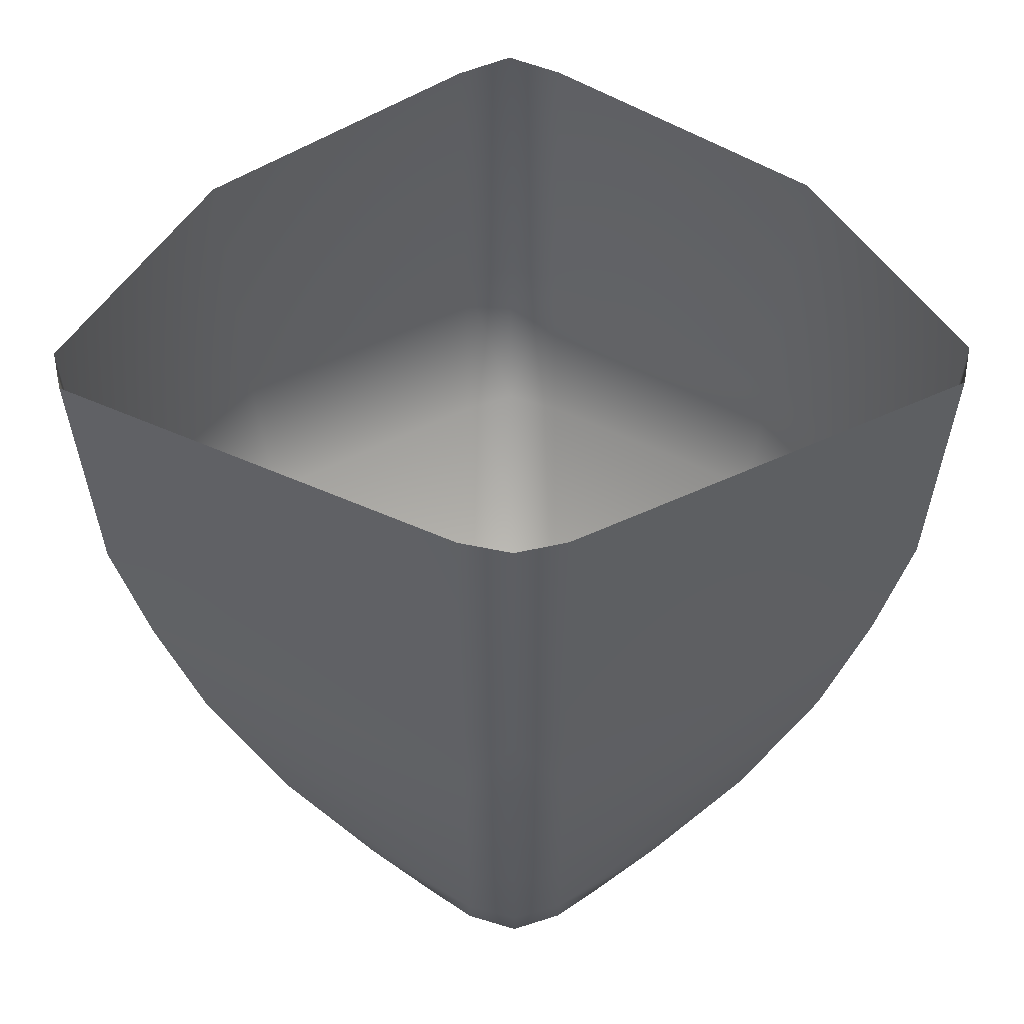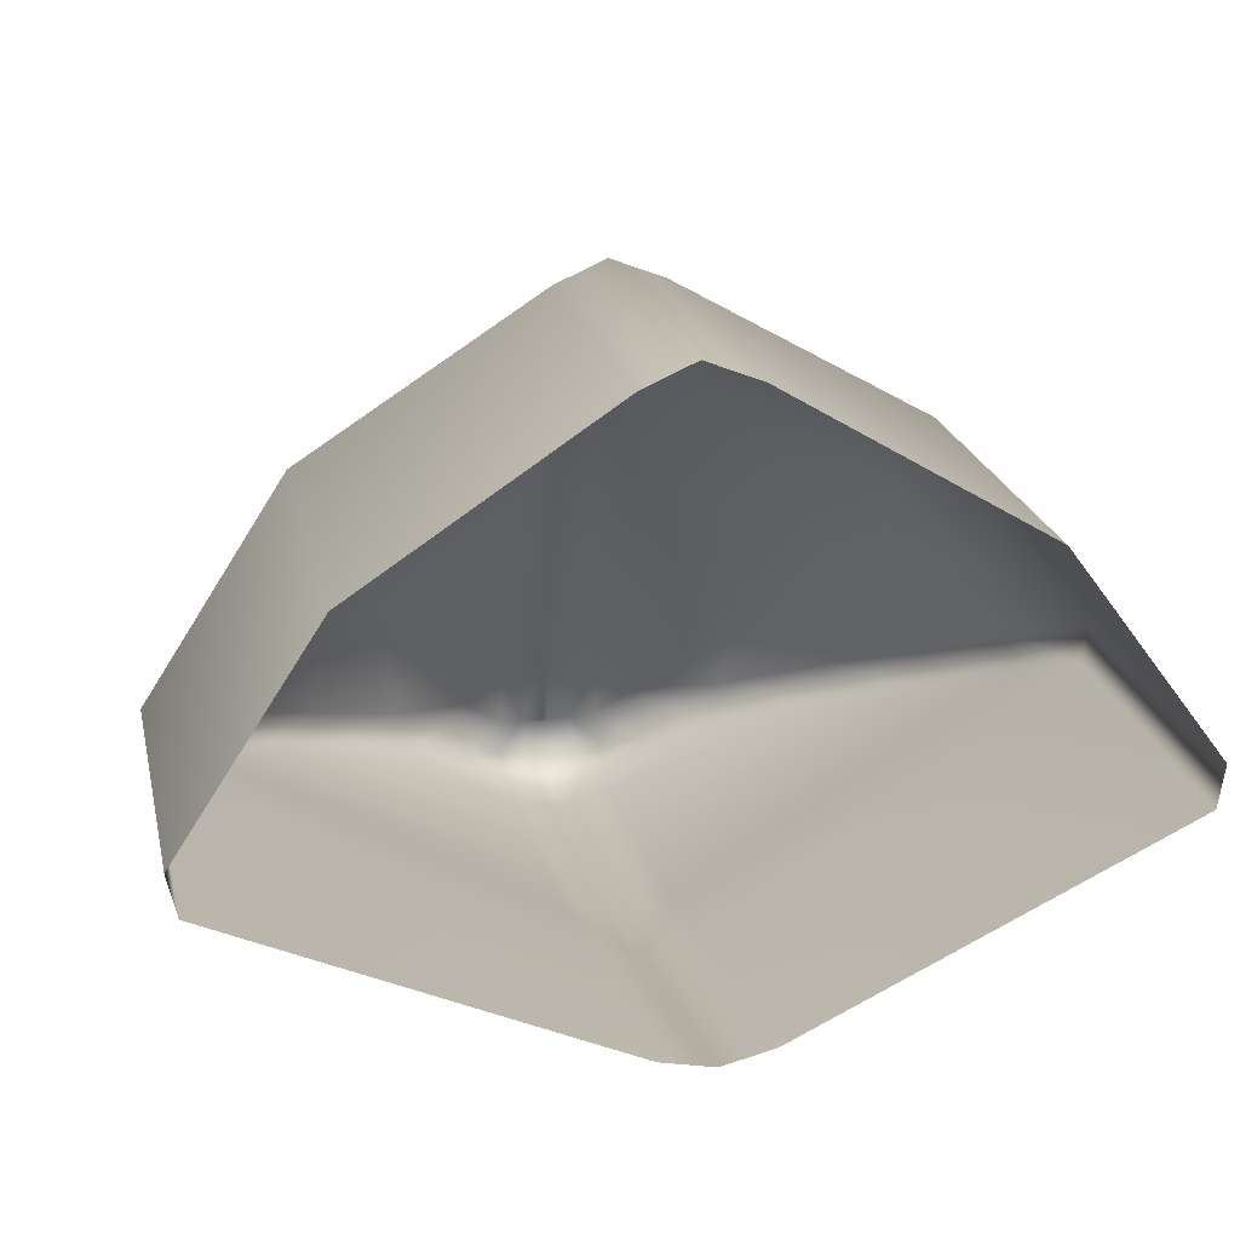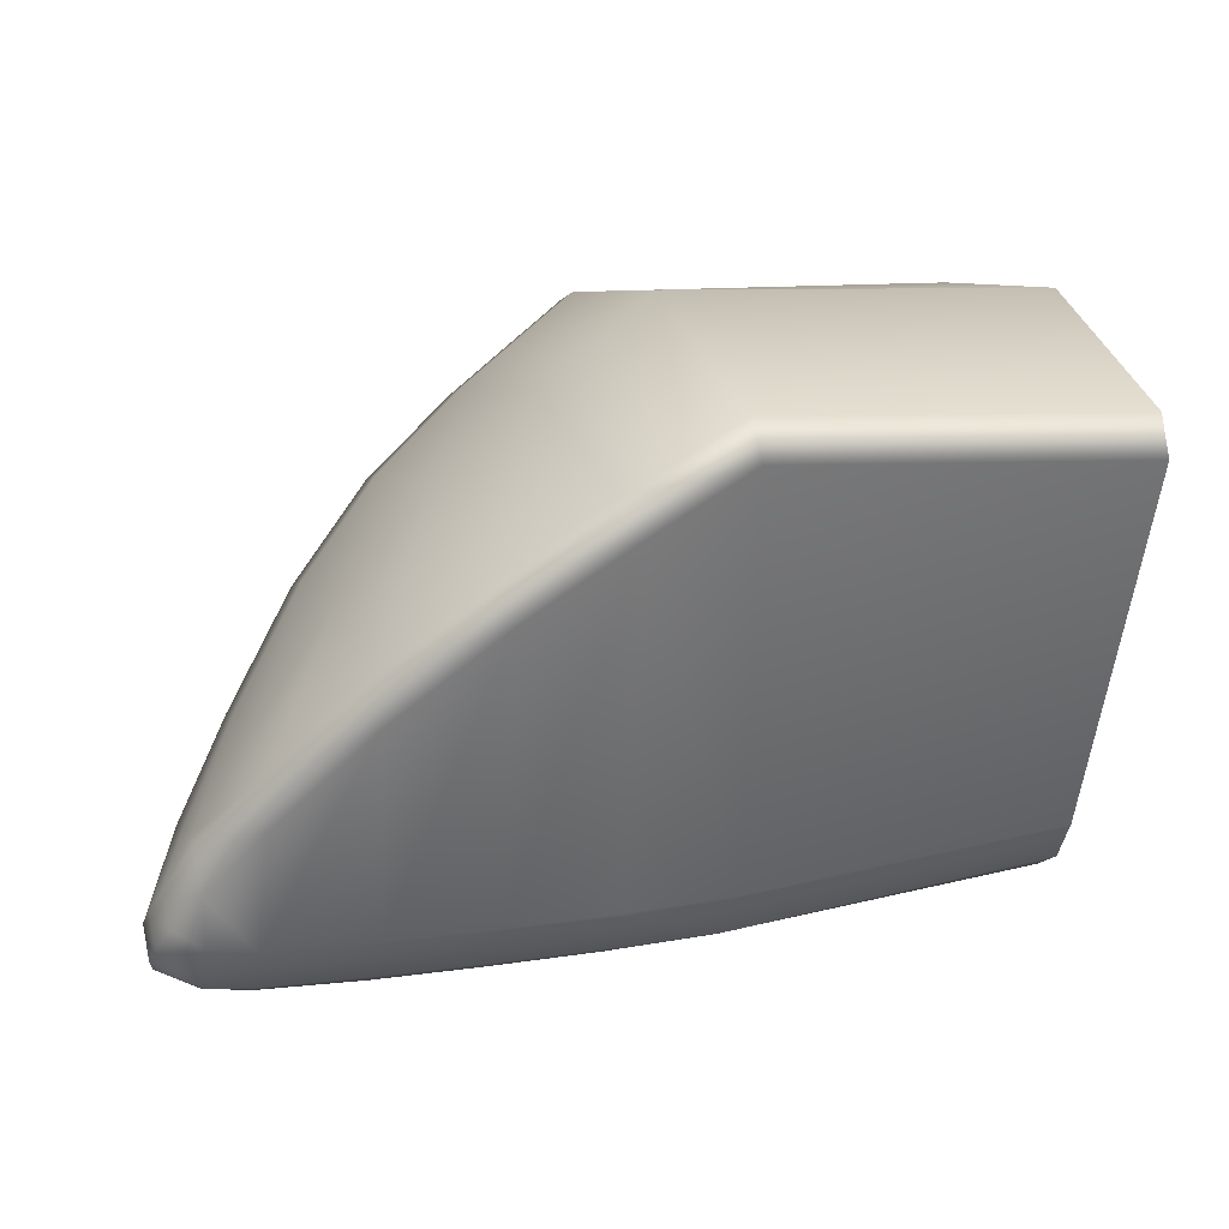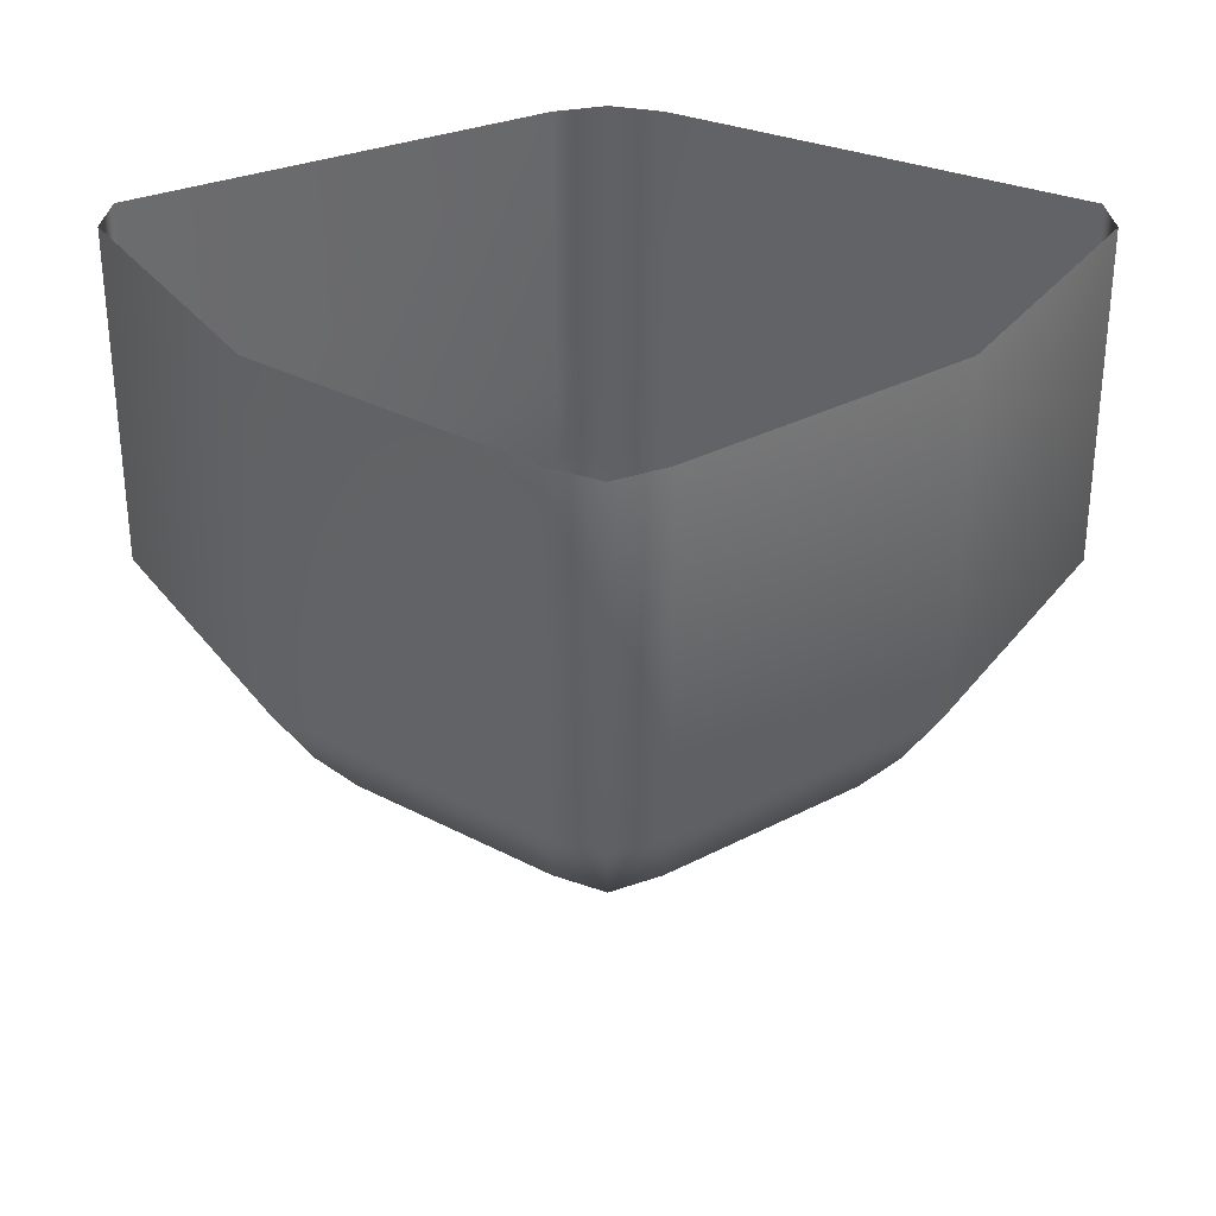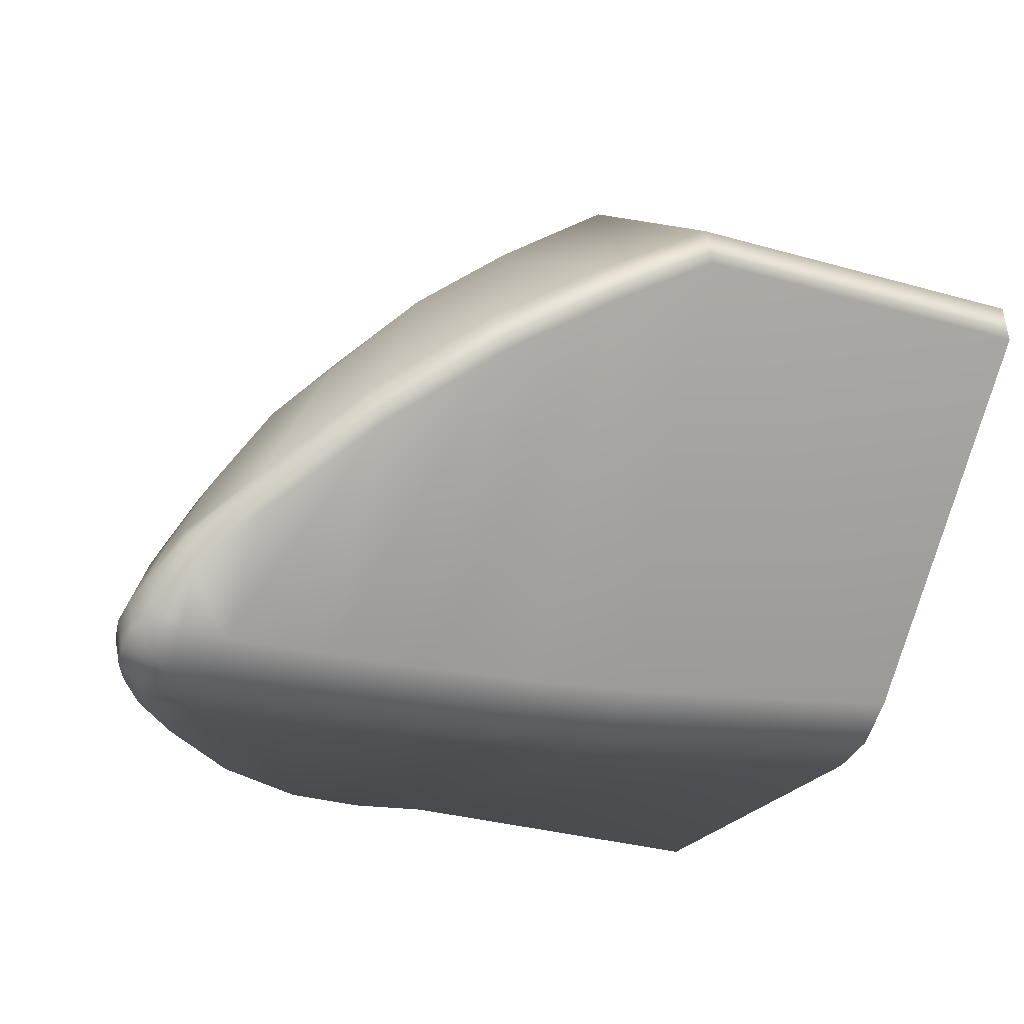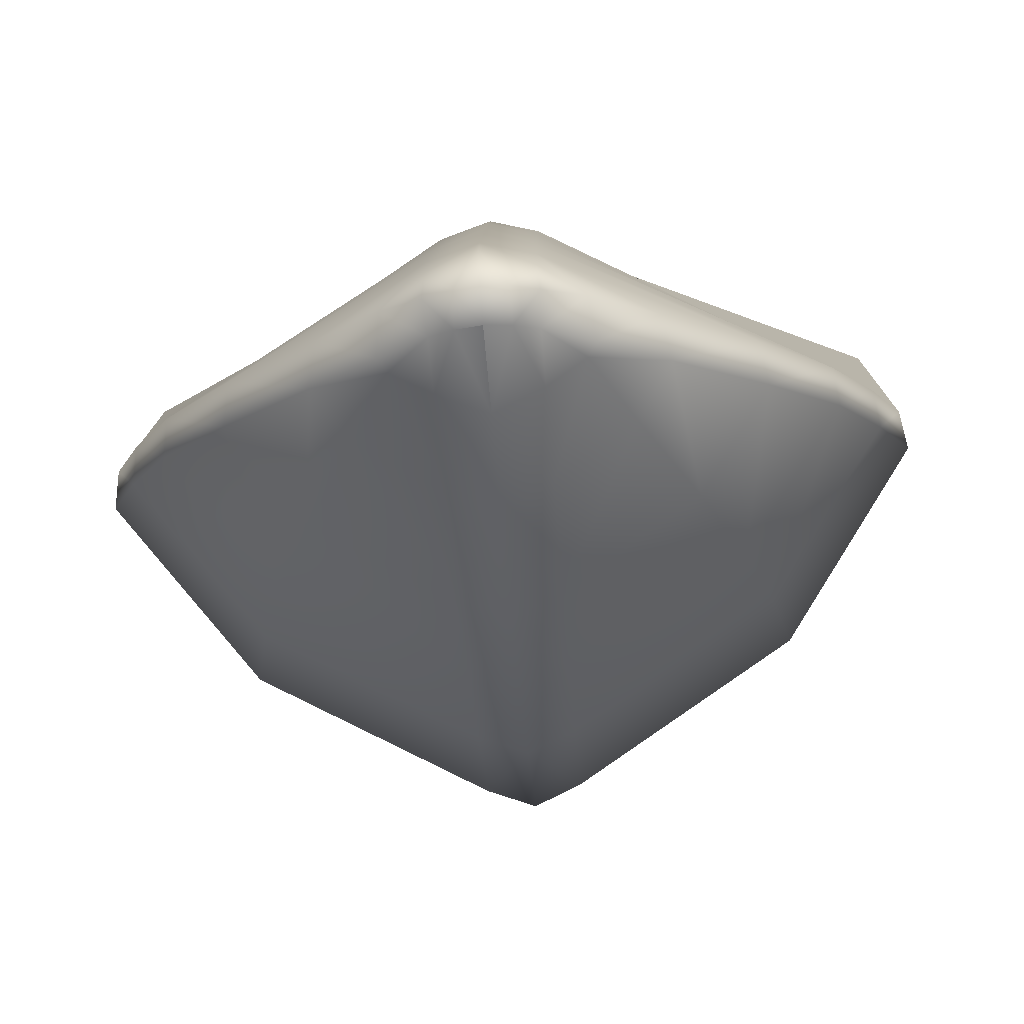
<metadata>
{"format":"obj","ext":"obj","renderer":"f3d","projection":"perspective","resolution":1024,"background":"white","views":[{"elev":67.3,"azim":-0.4,"up":"+Z"},{"elev":26.8,"azim":-11.4,"up":"+Y"},{"elev":-25.0,"azim":-99.5,"up":"+Y"},{"elev":28.5,"azim":-179.9,"up":"+Z"},{"elev":-48.4,"azim":-111.0,"up":"+Y"},{"elev":-70.5,"azim":4.6,"up":"+Z"}]}
</metadata>
<code>
g Tail
v -0.01108 0.2949 -0.3799
v 0 0.2891 -0.4599
v 0 0.2994 -0.3807
v -0.01108 0.2847 -0.4588
v -0.06383 0.2626 -0.3744
v 0 0.2643 -0.4826
v -0.06342 0.2547 -0.4511
v -0.09409 0.22 -0.3673
v -0.01108 0.2602 -0.4813
v 0 0.2436 -0.4987
v -0.09434 0.2124 -0.4404
v -0.09226 0.2115 -0.3659
v -0.05794 0.2348 -0.4727
v -0.01108 0.2393 -0.4974
v 0 0.2191 -0.5123
v -0.09275 0.2039 -0.4383
v -0.01108 0.1748 -0.3606
v -0.05134 0.2171 -0.4903
v -0.01108 0.2148 -0.5111
v 0 0.191 -0.5236
v -0.08537 0.1997 -0.4615
v -0.01108 0.1564 -0.4264
v 0 0.1724 -0.3603
v 0 0.1533 -0.4256
v -0.07414 0.1875 -0.4813
v -0.08426 0.1921 -0.4574
v -0.01108 0.1516 -0.4487
v 0 0.1487 -0.4479
v -0.01108 0.1473 -0.4712
v 0 0.1446 -0.4705
v -0.07319 0.1801 -0.4769
v -0.01108 0.1434 -0.4936
v 0 0.1406 -0.493
v -0.05752 0.1758 -0.5002
v -0.01108 0.1402 -0.5154
v 0 0.1371 -0.5152
v -0.0558 0.1668 -0.498
v -0.04164 0.1972 -0.506
v -0.03678 0.164 -0.5173
v -0.02905 0.1753 -0.5197
v -0.01108 0.1864 -0.5225
v 0 0.1679 -0.5315
v -0.01986 0.1585 -0.5289
v -0.03505 0.1545 -0.5159
v -0.01108 0.1635 -0.5303
v -0.0219 0.1557 -0.5282
v -0.02059 0.1467 -0.5261
v -0.01108 0.1508 -0.5334
v -0.005673 0.1491 -0.5355
v 0 0.1484 -0.5363
v 0 0.1483 -0.5363
v -0.01108 0.1401 -0.5249
v 0 0.1365 -0.5243
v -0.01164 0.1436 -0.5314
v -0.005812 0.1416 -0.5338
v 0 0.1411 -0.5347
v 0.01108 0.2949 -0.3799
v 0 0.2994 -0.3807
v 0 0.2891 -0.4599
v 0.01108 0.2847 -0.4588
v 0.06383 0.2626 -0.3744
v 0 0.2643 -0.4826
v 0.06342 0.2547 -0.4511
v 0.09409 0.22 -0.3673
v 0.01108 0.2602 -0.4813
v 0 0.2436 -0.4987
v 0.09434 0.2124 -0.4404
v 0.09226 0.2115 -0.3659
v 0.05794 0.2348 -0.4727
v 0.01108 0.2393 -0.4974
v 0 0.2191 -0.5123
v 0.09275 0.2039 -0.4383
v 0.01108 0.1748 -0.3606
v 0.05134 0.2171 -0.4903
v 0.01108 0.2148 -0.5111
v 0 0.191 -0.5236
v 0.08537 0.1997 -0.4615
v 0.01108 0.1564 -0.4264
v 0 0.1724 -0.3603
v 0 0.1533 -0.4256
v 0.07414 0.1875 -0.4813
v 0.08426 0.1921 -0.4574
v 0.01108 0.1516 -0.4487
v 0 0.1487 -0.4479
v 0.01108 0.1473 -0.4712
v 0 0.1446 -0.4705
v 0.07319 0.1801 -0.4769
v 0.01108 0.1434 -0.4936
v 0 0.1406 -0.493
v 0.05752 0.1758 -0.5002
v 0.01108 0.1402 -0.5154
v 0 0.1371 -0.5152
v 0.0558 0.1668 -0.498
v 0.04164 0.1972 -0.506
v 0.03678 0.164 -0.5173
v 0.02905 0.1753 -0.5197
v 0.01108 0.1864 -0.5225
v 0 0.1679 -0.5315
v 0.01986 0.1585 -0.5289
v 0.03505 0.1545 -0.5159
v 0.0219 0.1557 -0.5282
v 0.01108 0.1635 -0.5303
v 0.02059 0.1467 -0.5261
v 0.01108 0.1508 -0.5334
v 0.005673 0.1491 -0.5355
v 0.01108 0.1401 -0.5249
v 0 0.1365 -0.5243
v 0.01164 0.1436 -0.5314
v 0.005812 0.1416 -0.5338
v 0 0.1411 -0.5347
v 0 0.1483 -0.5363
v 0 0.1484 -0.5363
g Tail_0
f 3 2 1
f 2 4 1
f 1 4 5
f 2 6 4
f 4 7 5
f 5 7 8
f 6 9 4
f 9 6 10
f 7 11 8
f 8 11 12
f 7 4 13
f 4 9 13
f 7 13 11
f 14 9 10
f 14 10 15
f 11 16 12
f 12 16 17
f 18 13 9
f 14 18 9
f 19 14 15
f 15 20 19
f 13 21 11
f 11 21 16
f 16 22 17
f 17 22 23
f 22 24 23
f 25 21 13
f 18 25 13
f 21 26 16
f 16 26 22
f 21 25 26
f 22 27 24
f 26 27 22
f 27 28 24
f 28 27 29
f 27 26 29
f 30 28 29
f 25 31 26
f 26 31 29
f 30 29 32
f 29 31 32
f 33 30 32
f 34 25 18
f 25 34 31
f 32 35 33
f 35 36 33
f 31 37 32
f 34 37 31
f 32 37 35
f 38 34 18
f 38 18 14
f 19 38 14
f 34 39 37
f 39 34 38
f 40 38 19
f 40 39 38
f 41 40 19
f 20 41 19
f 20 42 41
f 40 41 43
f 40 43 39
f 39 44 37
f 37 44 35
f 42 45 41
f 41 45 43
f 39 46 44
f 43 46 39
f 44 47 35
f 46 47 44
f 43 48 46
f 48 43 45
f 46 48 47
f 49 45 42
f 49 48 45
f 49 42 50
f 50 51 49
f 47 52 35
f 35 52 36
f 52 53 36
f 48 54 47
f 54 48 49
f 47 54 52
f 49 51 55
f 55 54 49
f 55 52 54
f 53 52 55
f 51 56 55
f 56 53 55
f 59 58 57
f 60 59 57
f 60 57 61
f 62 59 60
f 63 60 61
f 63 61 64
f 65 62 60
f 62 65 66
f 67 63 64
f 67 64 68
f 60 63 69
f 65 60 69
f 69 63 67
f 65 70 66
f 66 70 71
f 72 67 68
f 72 68 73
f 69 74 65
f 74 70 65
f 70 75 71
f 76 71 75
f 77 69 67
f 77 67 72
f 78 72 73
f 78 73 79
f 80 78 79
f 77 81 69
f 81 74 69
f 82 77 72
f 82 72 78
f 81 77 82
f 83 78 80
f 83 82 78
f 84 83 80
f 83 84 85
f 82 83 85
f 84 86 85
f 87 81 82
f 87 82 85
f 85 86 88
f 87 85 88
f 86 89 88
f 81 90 74
f 90 81 87
f 91 88 89
f 92 91 89
f 93 87 88
f 93 90 87
f 93 88 91
f 90 94 74
f 74 94 70
f 94 75 70
f 95 90 93
f 90 95 94
f 94 96 75
f 95 96 94
f 96 97 75
f 97 76 75
f 98 76 97
f 97 96 99
f 99 96 95
f 100 95 93
f 100 93 91
f 101 95 100
f 101 99 95
f 102 97 99
f 102 98 97
f 103 100 91
f 103 101 100
f 104 99 101
f 99 104 102
f 104 101 103
f 98 102 105
f 104 105 102
f 106 103 91
f 106 91 92
f 107 106 92
f 108 104 103
f 108 103 106
f 104 108 105
f 106 107 109
f 106 109 108
f 108 109 105
f 107 110 109
f 110 111 109
f 111 105 109
f 105 111 98
f 111 112 98

</code>
